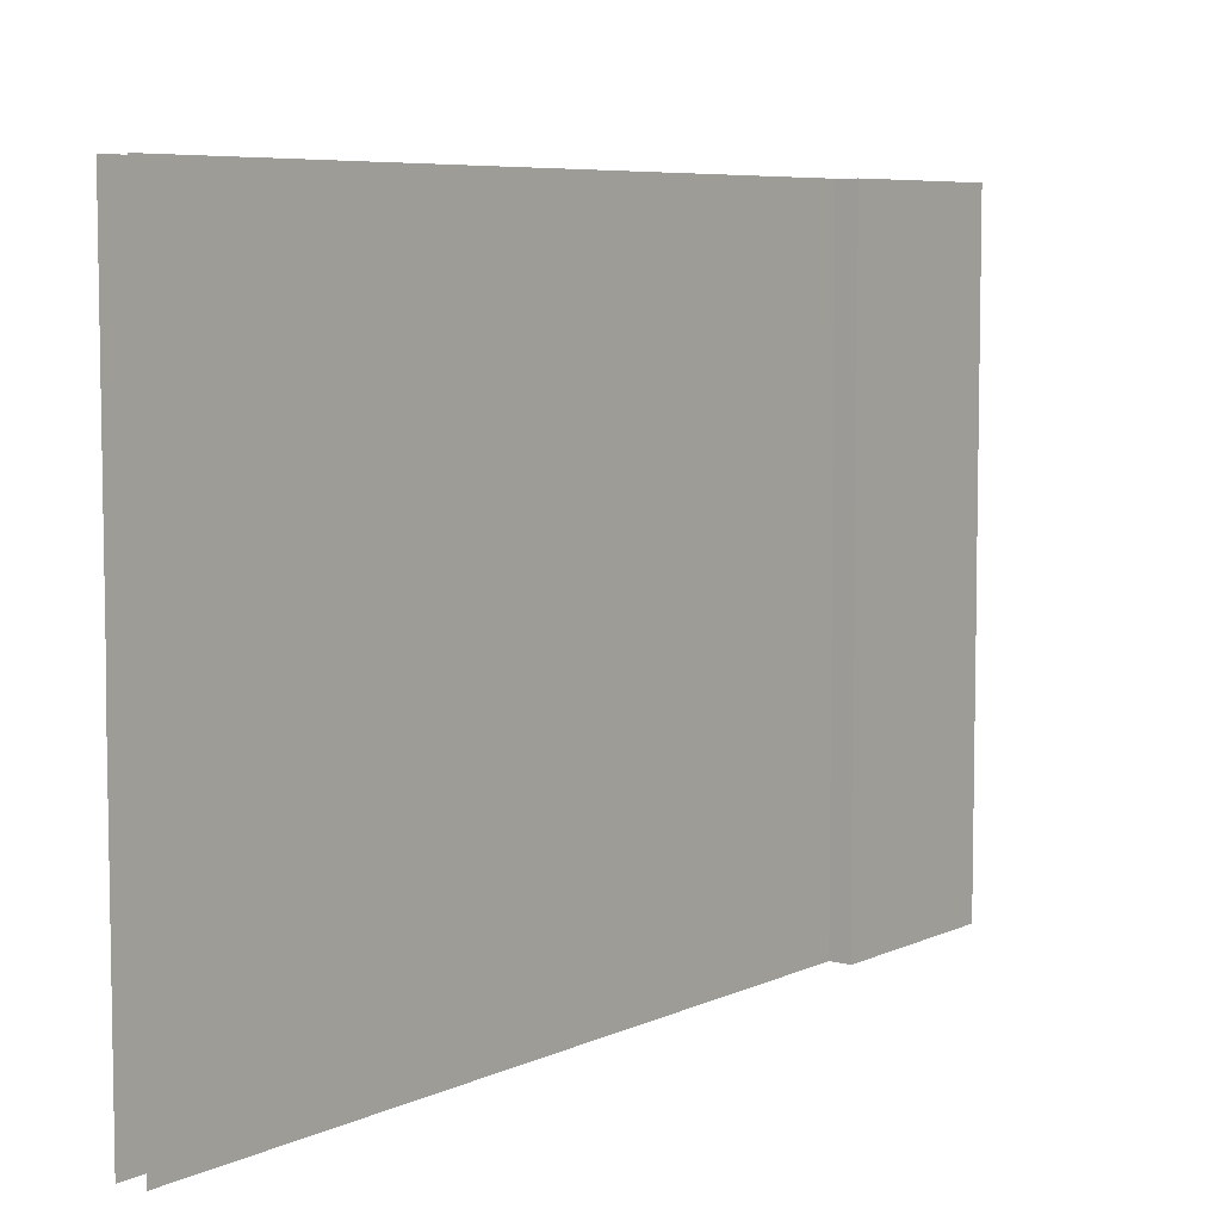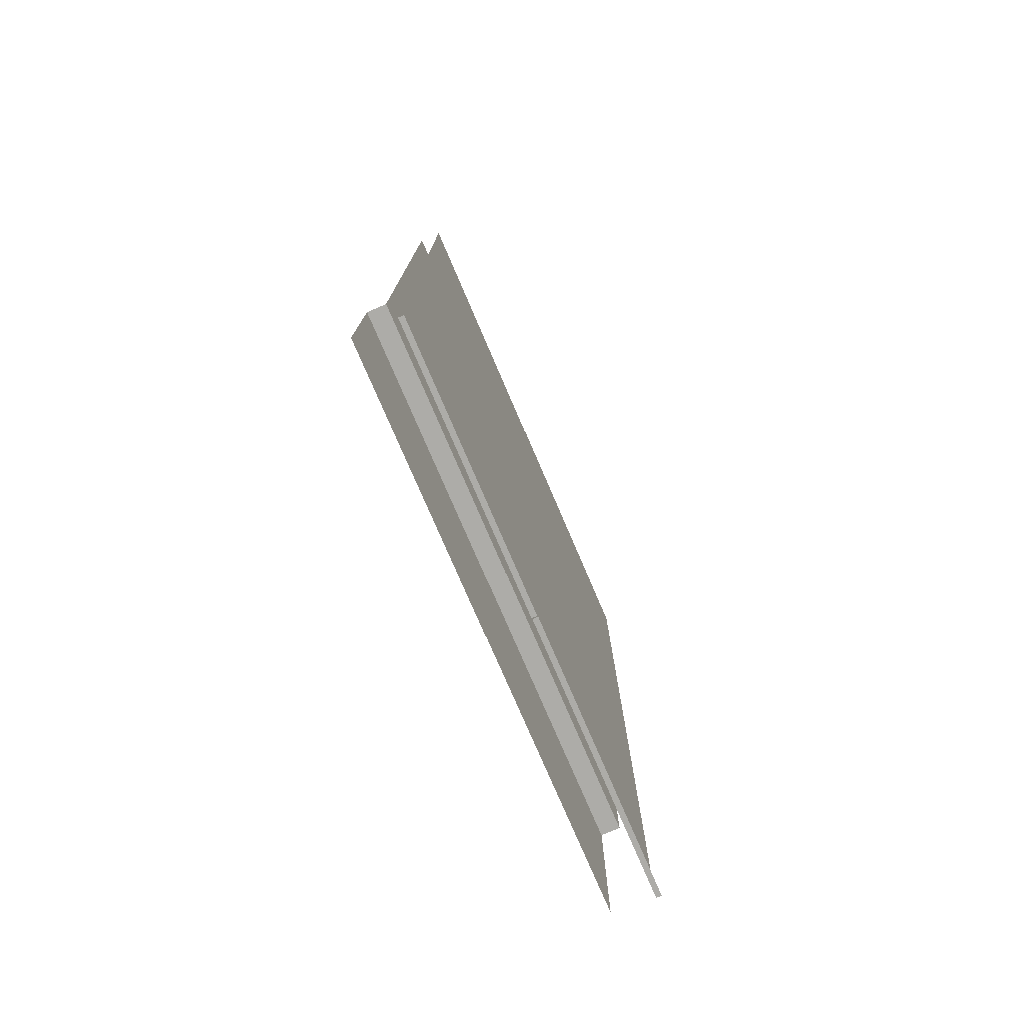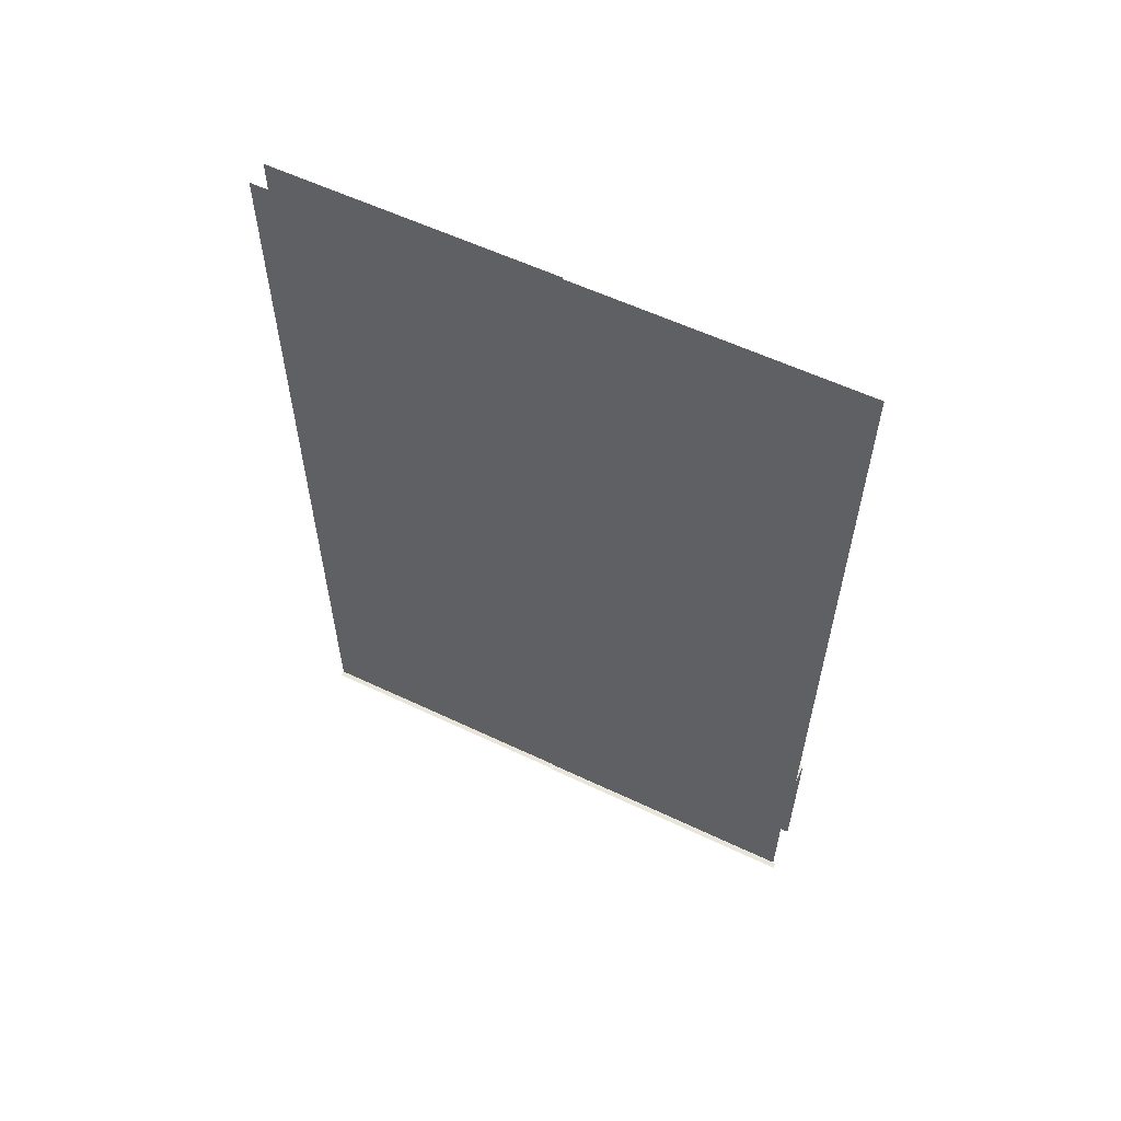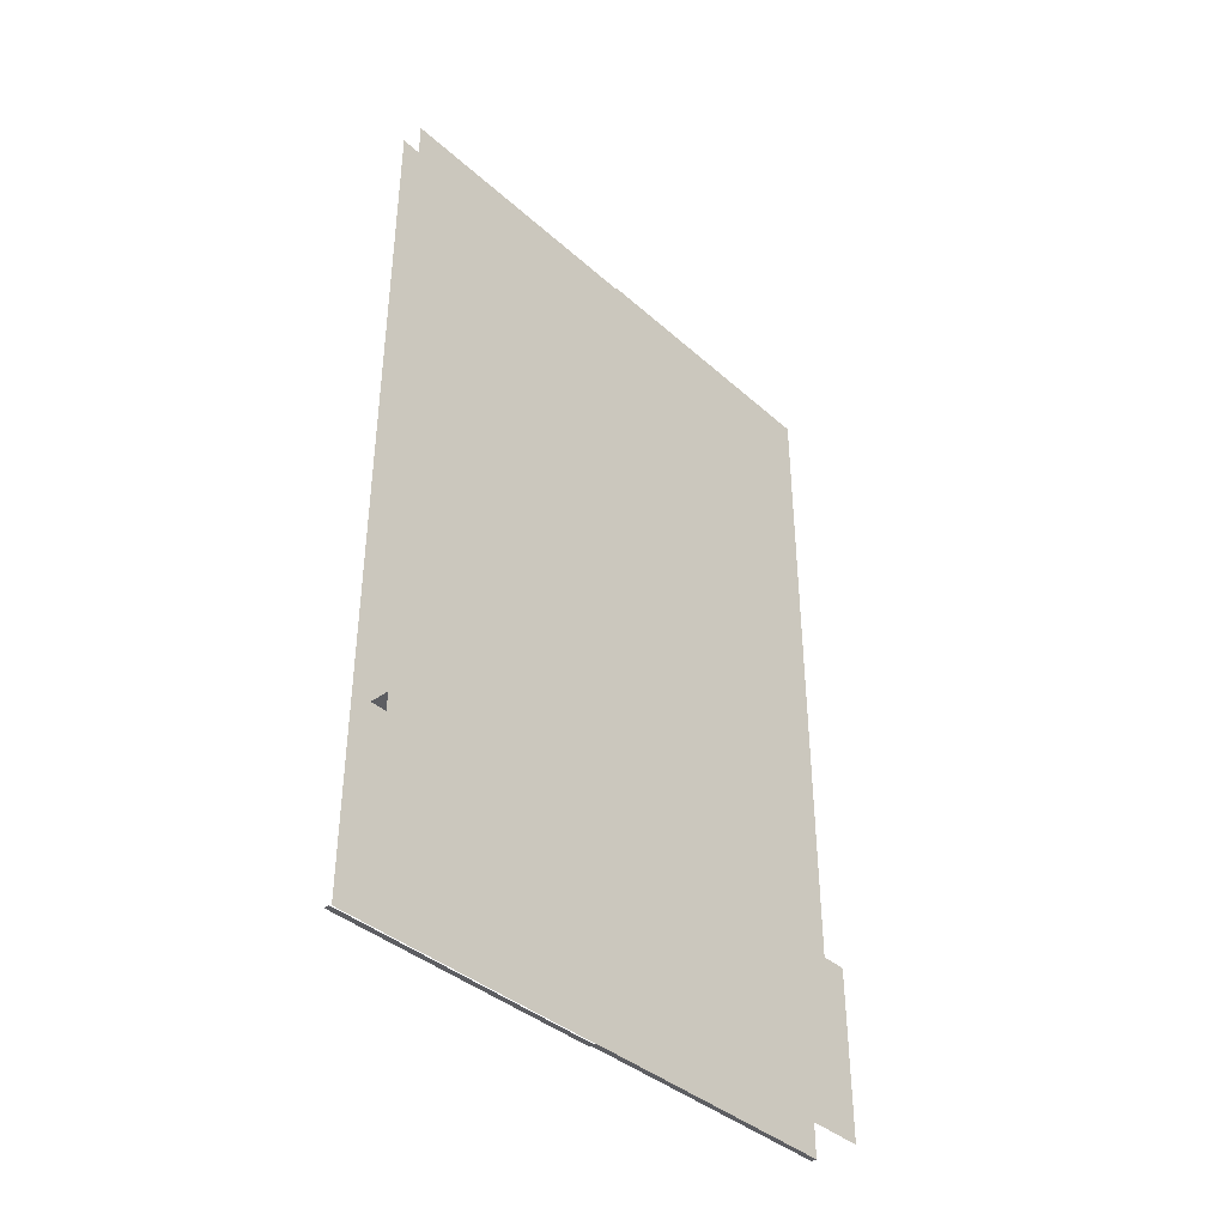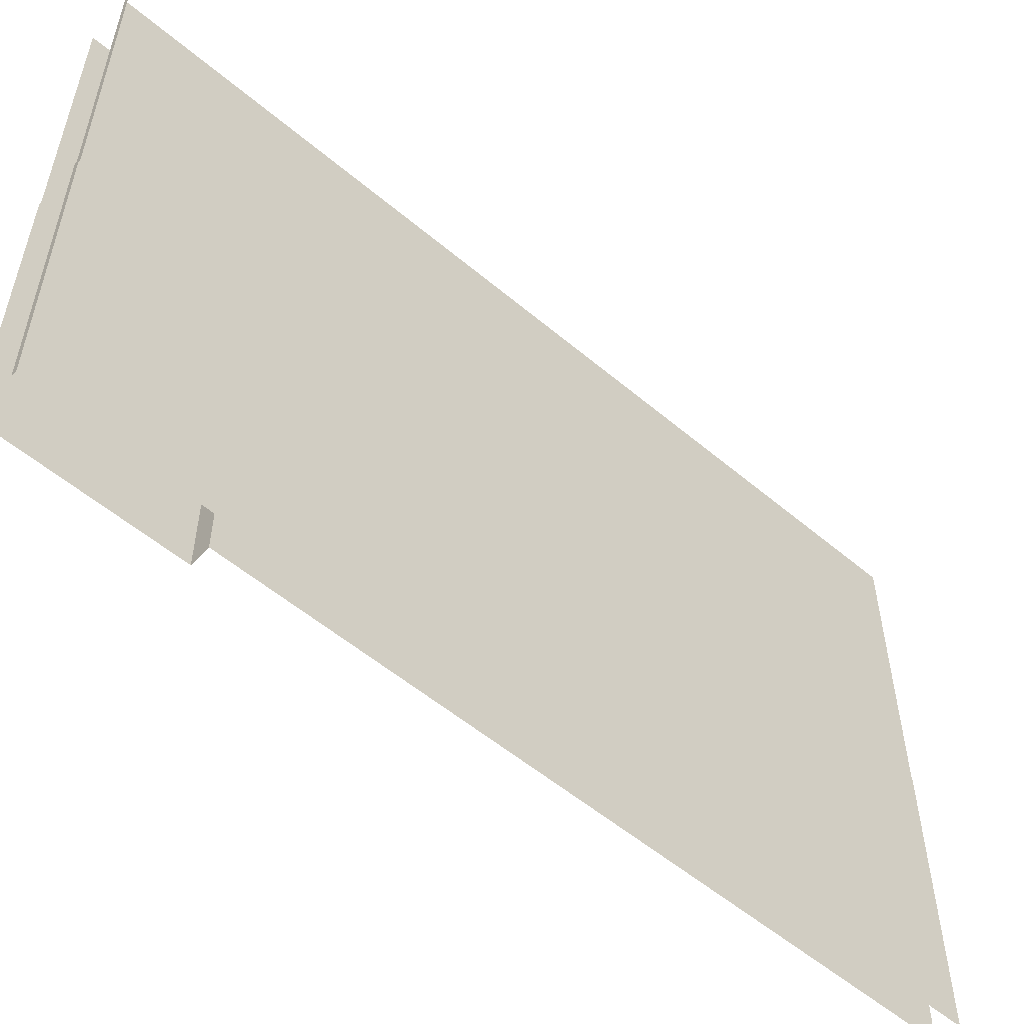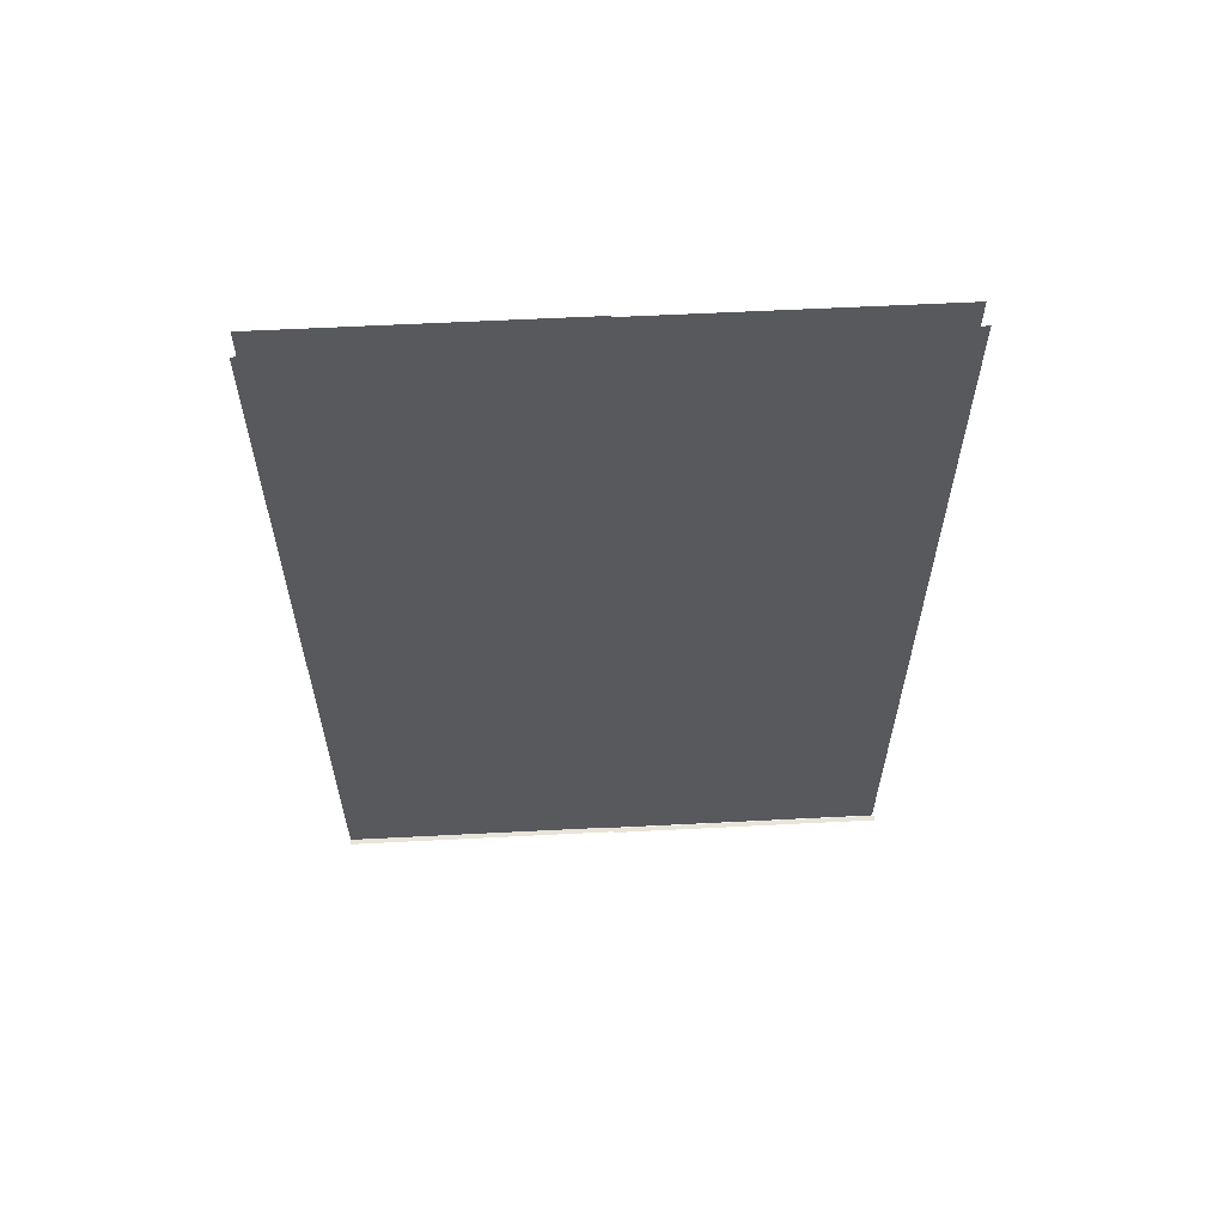
<metadata>
{"format":"obj","ext":"obj","renderer":"f3d","projection":"perspective","resolution":1024,"background":"white","views":[{"elev":6.6,"azim":-143.2,"up":"+Z"},{"elev":-76.7,"azim":23.2,"up":"+Y"},{"elev":58.3,"azim":116.1,"up":"+Y"},{"elev":-39.2,"azim":-137.8,"up":"+Y"},{"elev":-54.9,"azim":48.3,"up":"+Z"},{"elev":59.9,"azim":87.0,"up":"+Y"}]}
</metadata>
<code>
o SketchUp.008_ID3.001
v -0.1411 0.6055 -0.9928
v -0.1688 0.6055 -0.9928
v -0.1005 0.6055 -0.9928
v -0.1688 0.6055 -0.9928
v -0.1688 0.6055 -0.9928
v -0.1688 -0.004088 -0.9928
v -0.1688 -0.004088 -0.9928
v -0.1688 0.2411 -0.9928
v -0.1688 0.2411 -0.9928
v -0.1466 0.6055 -1.993
v -0.1688 0.6055 -1.993
v -0.1005 0.6055 -1.993
v -0.1688 0.6055 -1.993
v -0.1688 0.6055 -1.993
v -0.1688 -0.004088 -1.993
v -0.1688 -0.004088 -1.993
v -0.1688 0.1913 -1.993
v -0.1688 0.1913 -1.993
f 14 17 8 5
f 12 10 1 3
f 7 8 17 16
f 2 1 10 11
f 18 9 6 15
f 9 18 13 4
o SketchUp.006_ID30.001
v -0.01725 -0.004088 -1.003
v -0.01725 -0.004088 -1.003
v -0.01725 -0.004088 -2.003
v -0.01725 -0.004088 -2.003
v 0.001833 -0.004088 -1.003
v 0.001833 -0.004088 -1.003
v 0.001833 -0.004088 -2.003
v 0.001833 -0.004088 -2.003
f 25 23 20 22
f 21 19 24 26
o SketchUp.005_ID43.001
v -0.1005 0.6055 -0.9928
v -0.1005 3.044 -0.9928
v -0.1005 2.059 -0.9928
v -0.1005 0.6055 -1.993
v -0.1005 3.044 -1.993
v -0.1005 2.259 -1.993
f 32 29 28 31
f 29 32 30 27
o SketchUp.002_ID77.001
v -0.0775 -0.004088 -0.9928
v -0.01725 -0.004088 -0.9928
v -0.1688 -0.004088 -0.9928
v -0.06502 -0.004088 -1.993
v -0.01725 -0.004088 -1.993
v -0.1688 -0.004088 -1.993
f 38 36 33 35
f 34 33 36 37
o SketchUp.001_ID146.001
v -0.01725 3.048 -0.9928
v -0.01725 1.225 -0.9928
v -0.01725 0 -0.9928
v -0.01725 3.048 -1.993
v -0.01725 0.9713 -1.993
v -0.01725 0 -1.993
f 43 40 41 44
f 40 43 42 39
o SketchUp.016_ID146
v -0.01908 3.048 -1e-06
v -0.01908 1.225 -0
v -0.01908 0 -0
v -0.01908 3.048 -1
v -0.01908 0.9713 -1
v -0.01908 0 -1
f 49 46 47 50
f 46 49 48 45
o SketchUp.007_ID77
v -0.07933 0 -1e-06
v -0.01908 0 -1e-06
v -0.1706 0 -1e-06
v -0.06685 0 -1
v -0.01908 0 -1
v -0.1706 0 -1
f 56 54 51 53
f 52 51 54 55
o SketchUp.004_ID43
v -0.1024 0.6096 -1e-06
v -0.1024 3.048 -0
v -0.1024 2.063 -0
v -0.1024 0.6096 -1
v -0.1024 3.048 -1
v -0.1024 2.263 -1
f 62 59 58 61
f 59 62 60 57
o SketchUp.003_ID30
v -0.01908 0 -1e-06
v -0.01908 0 -1e-06
v -0.01908 0 -1
v -0.01908 0 -1
v -0 0 -1e-06
v 0 0 -1e-06
v -0 0 -1
v 0 0 -1
f 69 67 64 66
f 65 63 68 70
o SketchUp_ID3
v -0.1429 0.6096 -0
v -0.1706 0.6096 -0
v -0.1024 0.6096 -1e-06
v -0.1706 0.6096 -0
v -0.1706 0.6096 -0
v -0.1706 0 -0
v -0.1706 0 -0
v -0.1706 0.2452 -0
v -0.1706 0.2452 -0
v -0.1485 0.6096 -1
v -0.1706 0.6096 -1
v -0.1024 0.6096 -1
v -0.1706 0.6096 -1
v -0.1706 0.6096 -1
v -0.1706 0 -1
v -0.1706 0 -1
v -0.1706 0.1954 -1
v -0.1706 0.1954 -1
f 84 87 78 75
f 82 80 71 73
f 77 78 87 86
f 72 71 80 81
f 88 79 76 85
f 79 88 83 74

</code>
